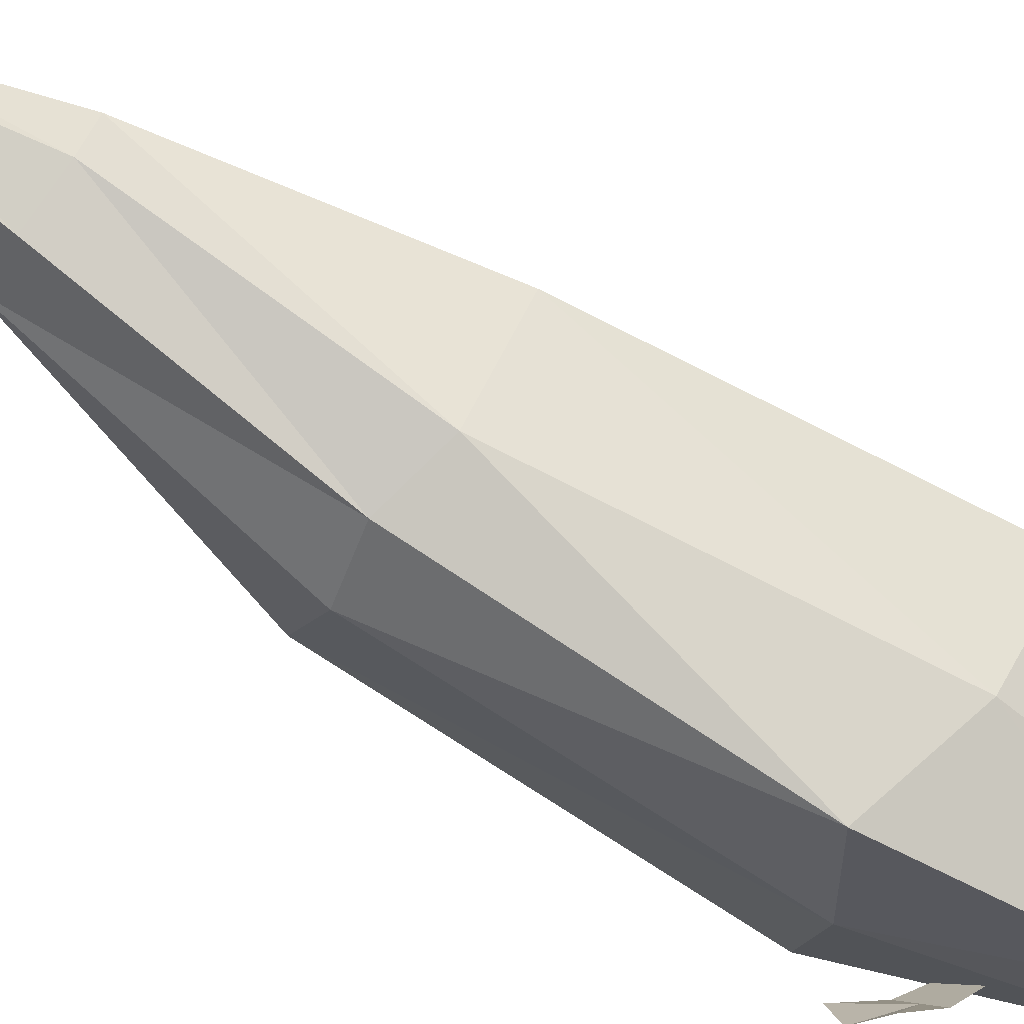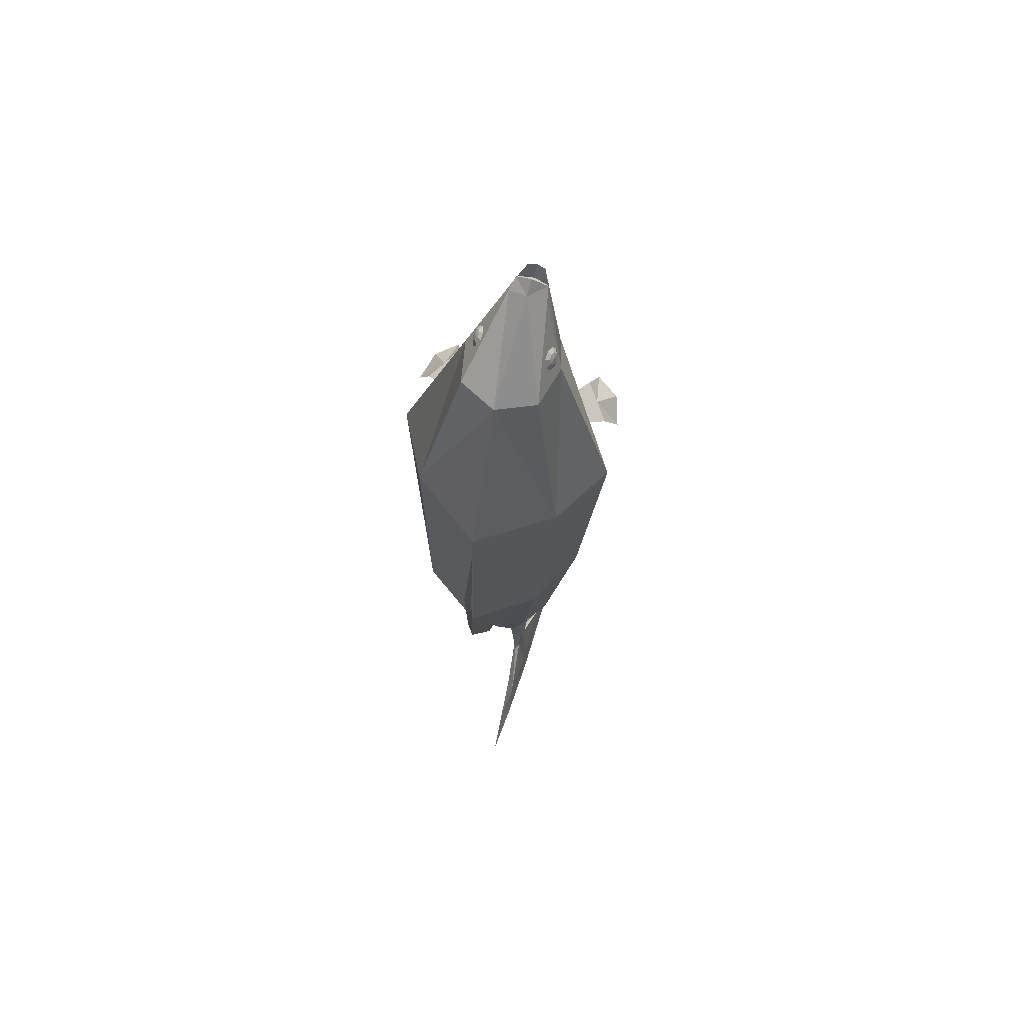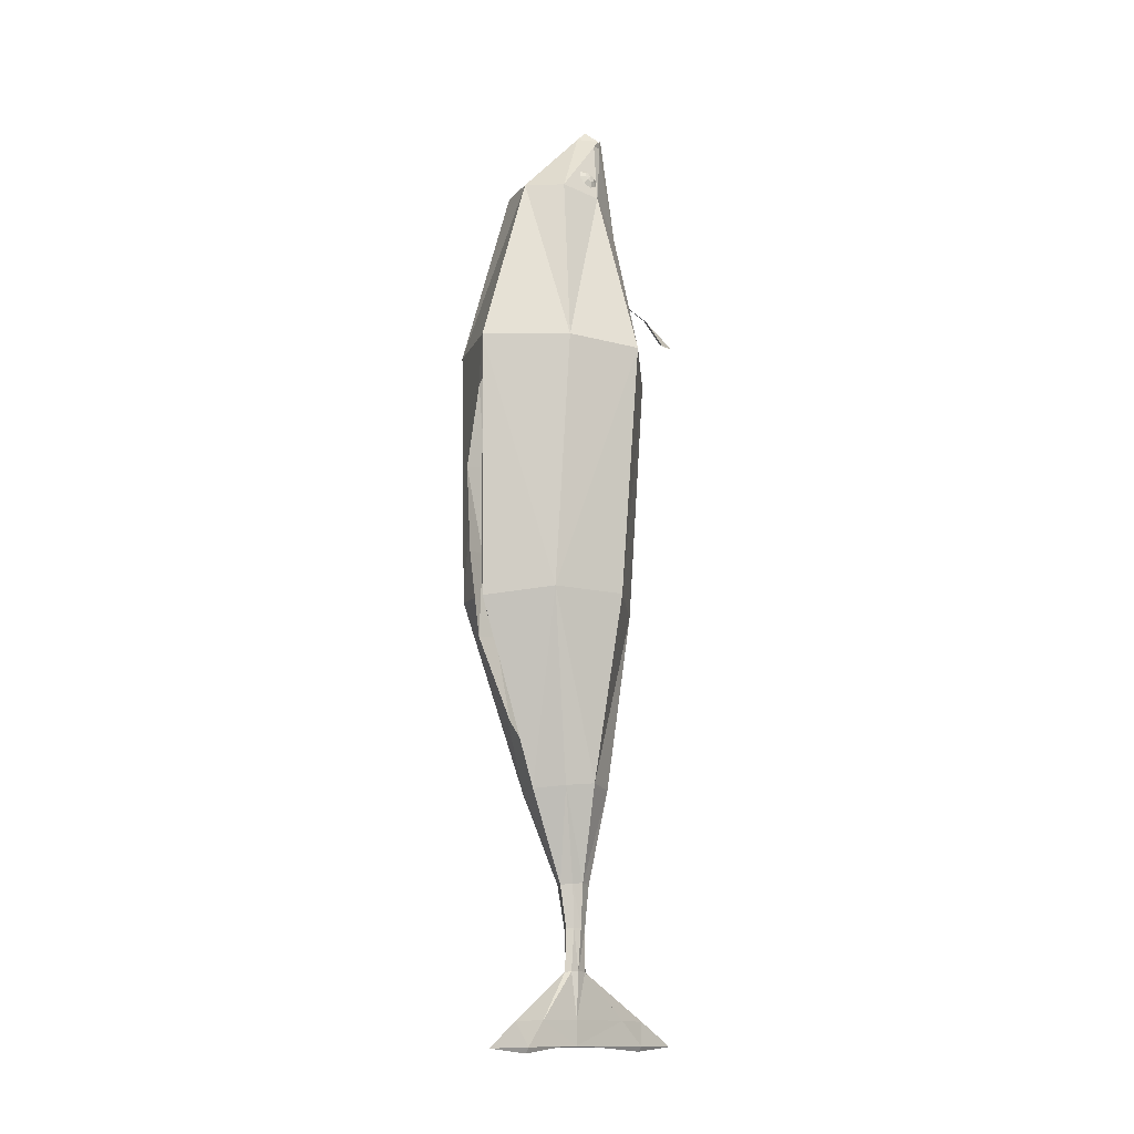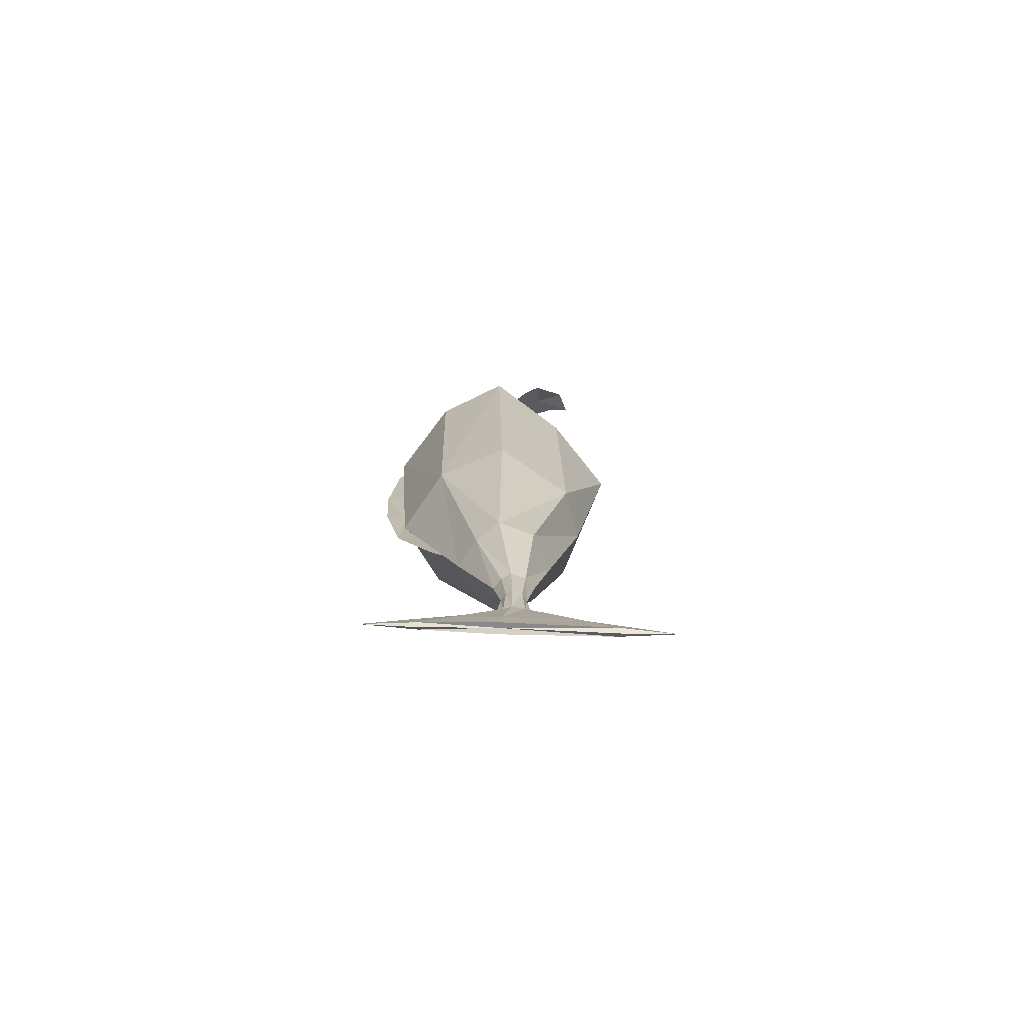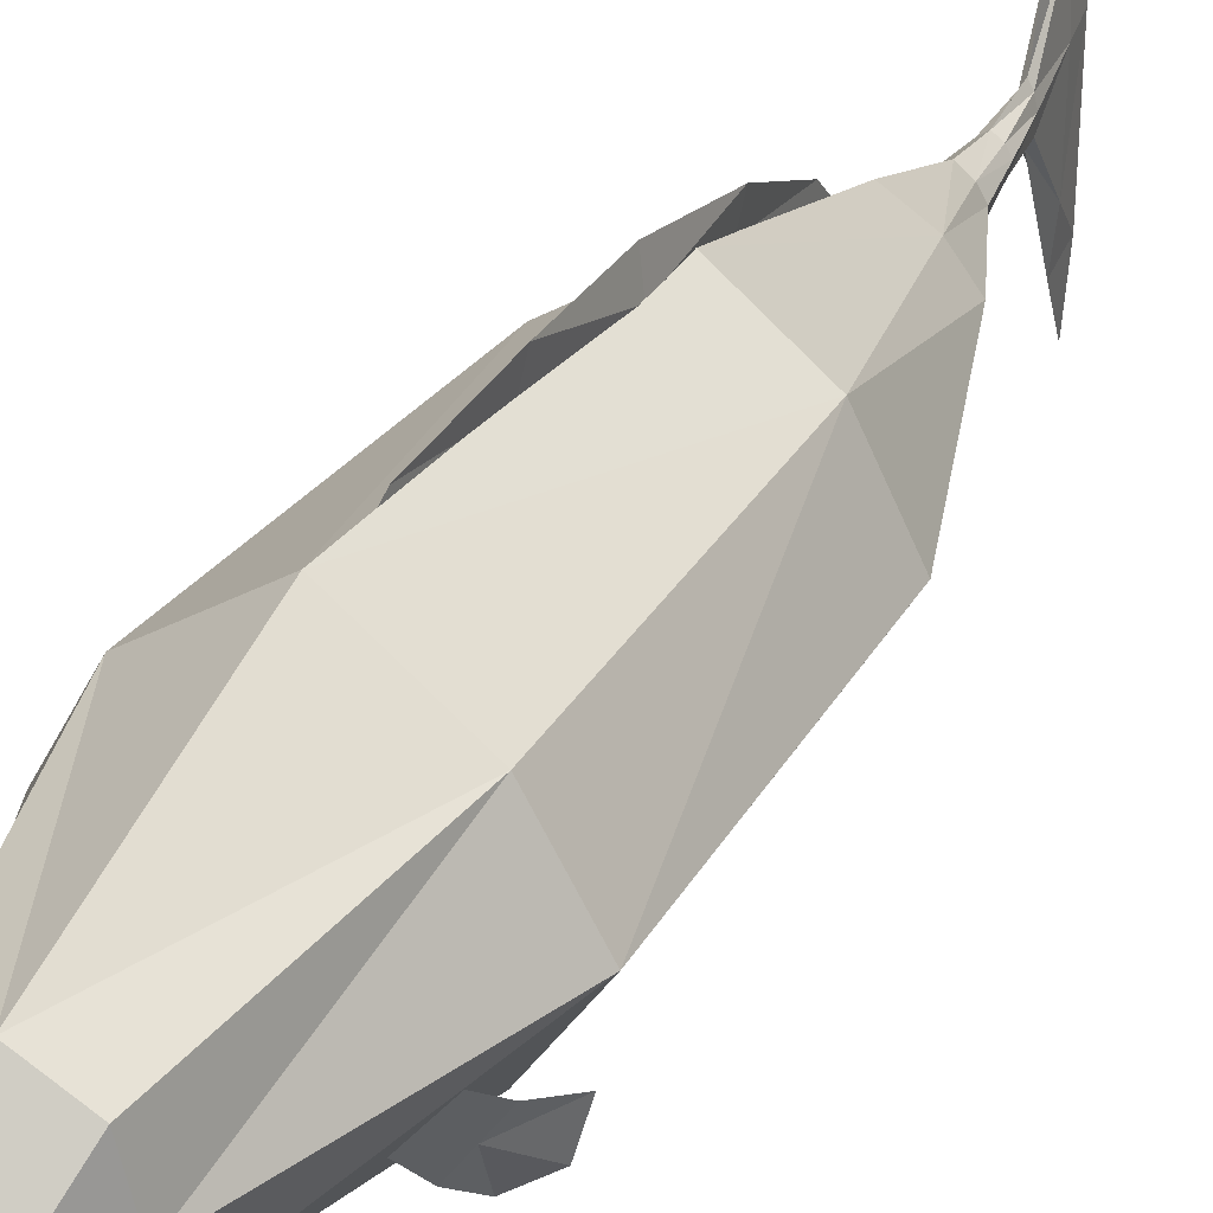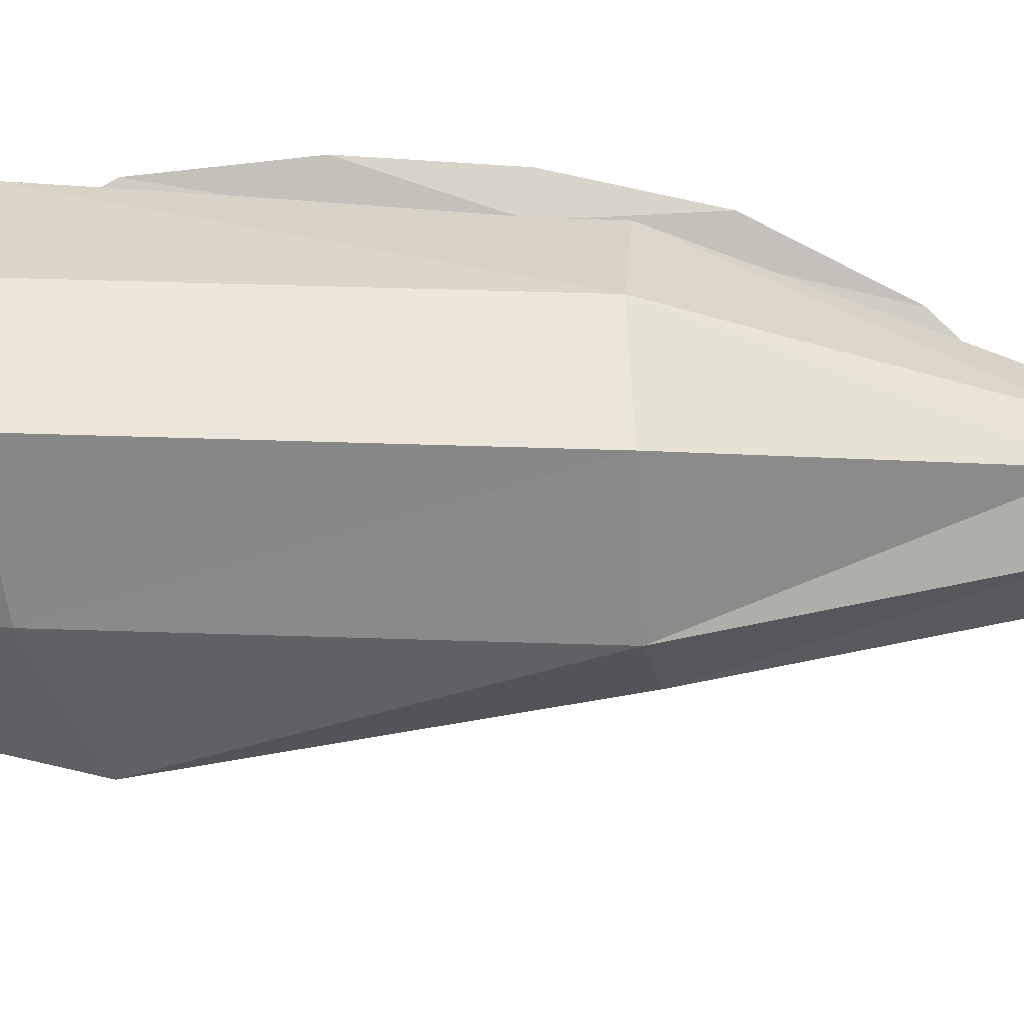
<metadata>
{"format":"obj","ext":"obj","renderer":"f3d","projection":"perspective","resolution":1024,"background":"white","views":[{"elev":-68.8,"azim":-123.8,"up":"+Y"},{"elev":65.7,"azim":-163.0,"up":"+Z"},{"elev":-13.4,"azim":-141.2,"up":"+Z"},{"elev":-75.7,"azim":-91.9,"up":"+Z"},{"elev":32.2,"azim":25.5,"up":"+Y"},{"elev":-5.7,"azim":87.4,"up":"+Y"}]}
</metadata>
<code>
v 0.2512 0.273 0.1908
v 0.2151 -0.1591 0.1308
v 0.3632 0.06725 0.1829
v 0.124 0.1908 0.7463
v 0.1539 0.05136 0.7393
v 0.1198 -0.09477 0.6473
v 0.03152 -0.04935 0.9956
v 0.007214 -0.0891 1.012
v 0.0307 -0.06344 0.9768
v 0.2458 0.2576 -0.6247
v 0.3463 0.05066 -0.6312
v 0.2017 -0.1776 -0.6498
v 0.1097 0.1235 -1.227
v 0.1661 0.05182 -1.225
v 0.1298 -0.05777 -1.23
v -0.04333 -0.0891 1.008
v 0.03631 0.04025 -1.512
v 0.05379 0.01183 -1.511
v 0.04147 -0.03257 -1.514
v 0.02056 0.02635 -1.644
v 0.03302 0.007273 -1.643
v 0.02501 -0.02189 -1.645
v 0.006666 0.03349 -1.775
v 0.01333 0.008464 -1.773
v 0.009017 -0.02979 -1.776
v -0.009359 0.1876 -1.921
v -0.002627 0.03546 -1.921
v -0.007087 -0.1971 -1.923
v -0.01773 0.2654 -1.999
v -0.011 0.04842 -1.998
v -0.01546 -0.2832 -2
v -0.2012 0.273 0.1752
v -0.1609 -0.1591 0.1177
v -0.3124 0.06725 0.1596
v -0.1104 0.1908 0.7338
v -0.1393 0.05136 0.7237
v -0.09558 -0.09477 0.6359
v -0.0646 -0.04935 0.9878
v -0.06076 -0.06344 0.9694
v -0.1308 0.2576 -0.6214
v -0.2314 0.05066 -0.6262
v -0.08712 -0.1776 -0.6473
v -0.06457 0.1235 -1.216
v -0.1205 0.05182 -1.209
v -0.08501 -0.05777 -1.218
v 0.006667 0.2489 0.7435
v 0.02513 0.4317 0.1801
v 0.05729 0.3809 -0.6471
v 0.02236 0.1778 -1.225
v -0.01939 -0.03402 1.027
v 0.01587 -0.2107 0.5704
v 0.03102 -0.3377 0.009682
v 0.05699 -0.2222 -0.6853
v 0.02219 -0.1131 -1.228
v -0.01825 -0.09443 1.013
v -0.02428 0.04025 -1.509
v -0.04157 0.01183 -1.506
v -0.02956 -0.03257 -1.51
v 0.005934 0.06384 -1.512
v 0.005947 -0.05749 -1.512
v -0.01801 0.02635 -1.643
v -0.03038 0.007273 -1.641
v -0.02253 -0.02189 -1.643
v 0.001239 0.04079 -1.644
v 0.001184 -0.03661 -1.645
v -0.01384 0.03349 -1.774
v -0.02038 0.008464 -1.772
v -0.01626 -0.02979 -1.775
v -0.003633 0.05243 -1.776
v -0.003671 -0.04911 -1.777
v -0.02976 0.1876 -1.919
v -0.03616 0.03546 -1.917
v -0.03223 -0.1971 -1.92
v -0.0197 0.3028 -1.922
v -0.01981 -0.3146 -1.923
v -0.03813 0.2654 -1.997
v -0.04453 0.04842 -1.995
v -0.0406 -0.2832 -1.997
v -0.02807 0.4295 -1.999
v -0.02818 -0.4506 -2
v -0.02978 0.267 -2.015
v -0.02715 0.04705 -1.991
v -0.02968 -0.2843 -2.014
v -0.01646 0.002003 0.9907
v -0.01366 -0.1092 0.9564
v 0.04291 -0.01877 0.9642
v 0.02151 -0.08982 0.9663
v 0.04603 -0.04883 0.9471
v -0.07077 -0.01877 0.955
v -0.04998 -0.08982 0.9605
v -0.07107 -0.04883 0.9375
v 0.1885 -0.04936 0.3974
v 0.24 0.02506 0.3733
v 0.2648 -0.1848 0.2637
v 0.3555 -0.05397 0.2213
v 0.2142 -0.01215 0.3853
v 0.3327 -0.1458 0.2321
v 0.2398 -0.1293 0.3368
v 0.3122 -0.02487 0.303
v 0.276 -0.07711 0.3199
v -0.1471 -0.04543 0.3919
v -0.2028 0.02137 0.357
v -0.2034 -0.2 0.2694
v -0.3011 -0.08259 0.2081
v -0.175 -0.01203 0.3745
v -0.2718 -0.1705 0.23
v -0.1878 -0.1354 0.3375
v -0.2659 -0.0416 0.2885
v -0.2268 -0.08849 0.313
v 0.03187 0.4361 0.01169
v 0.03046 0.4164 0.04615
v 0.03371 0.2742 -1.029
v 0.03061 0.2227 -1.083
v 0.05815 0.3946 -0.7804
v 0.04975 0.45 -0.5214
v 0.05284 0.464 -0.2573
v 0.04229 0.3932 -0.2439
v 0.06022 0.3791 -0.5155
v 0.04879 0.3289 -0.7691
v -0.01335 -0.03818 0.9492
v -0.0128 -0.084 0.9554
v 0.1001 0.1047 0.8105
v 0.08702 0.09307 0.8356
v 0.0848 0.06513 0.8479
v 0.09475 0.03722 0.8402
v 0.111 0.02569 0.817
v 0.1241 0.03729 0.7919
v 0.1264 0.06523 0.7796
v 0.1164 0.09313 0.7873
v 0.1125 0.08592 0.818
v 0.1062 0.08035 0.83
v 0.1052 0.06696 0.8359
v 0.1099 0.05357 0.8323
v 0.1177 0.04804 0.8211
v 0.124 0.0536 0.8091
v 0.1251 0.067 0.8032
v 0.1203 0.08039 0.8069
v 0.1171 0.06736 0.8208
v 0.09722 0.1041 0.8087
v 0.08413 0.09252 0.8338
v 0.08191 0.06458 0.8462
v 0.09186 0.03667 0.8385
v 0.1082 0.02514 0.8153
v 0.1212 0.03674 0.7901
v 0.1235 0.06468 0.7778
v 0.1135 0.09259 0.7855
v -0.1024 0.1047 0.794
v -0.0935 0.09307 0.8209
v -0.09331 0.06513 0.8334
v -0.1019 0.03722 0.8242
v -0.1142 0.02569 0.7987
v -0.1231 0.03729 0.7718
v -0.1233 0.06523 0.7593
v -0.1147 0.09313 0.7685
v -0.1158 0.08592 0.7994
v -0.1116 0.08035 0.8123
v -0.1115 0.06696 0.8183
v -0.1156 0.05357 0.8139
v -0.1215 0.04804 0.8017
v -0.1257 0.0536 0.7887
v -0.1258 0.067 0.7827
v -0.1217 0.08039 0.7872
v -0.1208 0.06736 0.8014
v -0.09922 0.1041 0.7927
v -0.09036 0.09252 0.8196
v -0.09016 0.06458 0.8322
v -0.09874 0.03667 0.823
v -0.1111 0.02514 0.7974
v -0.1199 0.03674 0.7705
v -0.1201 0.06468 0.758
v -0.1115 0.09259 0.7672
f 46 1 47
f 1 5 3
f 3 6 2
f 2 51 52
f 86 46 84
f 85 6 87
f 86 9 88
f 6 88 87
f 12 52 53
f 2 11 3
f 3 10 1
f 47 10 48
f 53 15 12
f 12 14 11
f 10 14 13
f 48 13 49
f 15 18 14
f 13 59 49
f 54 19 15
f 13 18 17
f 19 21 18
f 17 64 59
f 19 65 22
f 17 21 20
f 65 25 22
f 20 24 23
f 22 24 21
f 64 23 69
f 25 27 24
f 69 26 74
f 70 28 25
f 23 27 26
f 26 30 29
f 28 30 27
f 74 29 79
f 75 31 28
f 29 81 79
f 29 82 81
f 31 80 83
f 31 82 30
f 46 32 35
f 36 32 34
f 37 34 33
f 51 33 52
f 84 35 89
f 85 37 51
f 89 39 38
f 91 37 90
f 42 52 33
f 41 33 34
f 40 34 32
f 47 40 32
f 45 53 42
f 44 42 41
f 40 44 41
f 49 40 48
f 57 45 44
f 59 43 49
f 58 54 45
f 43 57 44
f 62 58 57
f 64 56 59
f 58 65 60
f 56 62 57
f 68 65 63
f 61 67 62
f 67 63 62
f 64 66 61
f 72 68 67
f 69 71 66
f 73 70 68
f 66 72 67
f 71 77 72
f 77 73 72
f 74 76 71
f 78 75 73
f 76 79 81
f 76 82 77
f 78 83 80
f 78 82 83
f 39 90 16
f 36 89 35
f 16 85 55
f 84 38 50
f 87 9 8
f 86 5 4
f 85 8 55
f 7 84 50
f 100 95 99
f 94 100 98
f 92 100 96
f 100 93 96
f 109 104 106
f 109 103 107
f 101 109 107
f 102 109 105
f 112 119 114
f 110 117 111
f 116 118 117
f 114 118 115
f 38 120 50
f 120 7 50
f 120 121 9
f 39 121 120
f 16 121 39
f 8 121 55
f 38 39 120
f 120 9 7
f 16 55 121
f 8 9 121
f 129 136 128
f 135 126 127
f 125 132 124
f 123 130 122
f 122 137 129
f 128 135 127
f 126 133 125
f 124 131 123
f 131 138 130
f 130 138 137
f 136 138 135
f 134 138 133
f 132 138 131
f 137 138 136
f 135 138 134
f 133 138 132
f 127 145 128
f 125 143 126
f 123 141 124
f 128 146 129
f 126 144 127
f 141 125 124
f 122 140 123
f 129 139 122
f 153 162 154
f 152 159 160
f 150 157 158
f 148 155 156
f 154 155 147
f 152 161 153
f 151 158 159
f 149 156 157
f 156 155 163
f 155 162 163
f 161 160 163
f 159 158 163
f 157 156 163
f 162 161 163
f 160 159 163
f 158 157 163
f 153 169 152
f 151 167 150
f 148 166 165
f 153 171 170
f 152 168 151
f 149 167 166
f 148 164 147
f 147 171 154
f 46 4 1
f 1 4 5
f 3 5 6
f 2 6 51
f 86 4 46
f 85 51 6
f 86 7 9
f 6 5 88
f 12 2 52
f 2 12 11
f 3 11 10
f 47 1 10
f 53 54 15
f 12 15 14
f 10 11 14
f 48 10 13
f 15 19 18
f 13 17 59
f 54 60 19
f 13 14 18
f 19 22 21
f 17 20 64
f 19 60 65
f 17 18 21
f 65 70 25
f 20 21 24
f 22 25 24
f 64 20 23
f 25 28 27
f 69 23 26
f 70 75 28
f 23 24 27
f 26 27 30
f 28 31 30
f 74 26 29
f 75 80 31
f 29 30 82
f 31 83 82
f 46 47 32
f 36 35 32
f 37 36 34
f 51 37 33
f 84 46 35
f 85 90 37
f 89 91 39
f 91 36 37
f 42 53 52
f 41 42 33
f 40 41 34
f 47 48 40
f 45 54 53
f 44 45 42
f 40 43 44
f 49 43 40
f 57 58 45
f 59 56 43
f 58 60 54
f 43 56 57
f 62 63 58
f 64 61 56
f 58 63 65
f 56 61 62
f 68 70 65
f 61 66 67
f 67 68 63
f 64 69 66
f 72 73 68
f 69 74 71
f 73 75 70
f 66 71 72
f 71 76 77
f 77 78 73
f 74 79 76
f 78 80 75
f 76 81 82
f 78 77 82
f 39 91 90
f 36 91 89
f 16 90 85
f 84 89 38
f 87 88 9
f 86 88 5
f 85 87 8
f 7 86 84
f 100 97 95
f 94 97 100
f 92 98 100
f 100 99 93
f 109 108 104
f 109 106 103
f 101 105 109
f 102 108 109
f 112 113 119
f 110 116 117
f 116 115 118
f 114 119 118
f 129 137 136
f 135 134 126
f 125 133 132
f 123 131 130
f 122 130 137
f 128 136 135
f 126 134 133
f 124 132 131
f 127 144 145
f 125 142 143
f 123 140 141
f 128 145 146
f 126 143 144
f 141 142 125
f 122 139 140
f 129 146 139
f 153 161 162
f 152 151 159
f 150 149 157
f 148 147 155
f 154 162 155
f 152 160 161
f 151 150 158
f 149 148 156
f 153 170 169
f 151 168 167
f 148 149 166
f 153 154 171
f 152 169 168
f 149 150 167
f 148 165 164
f 147 164 171

</code>
